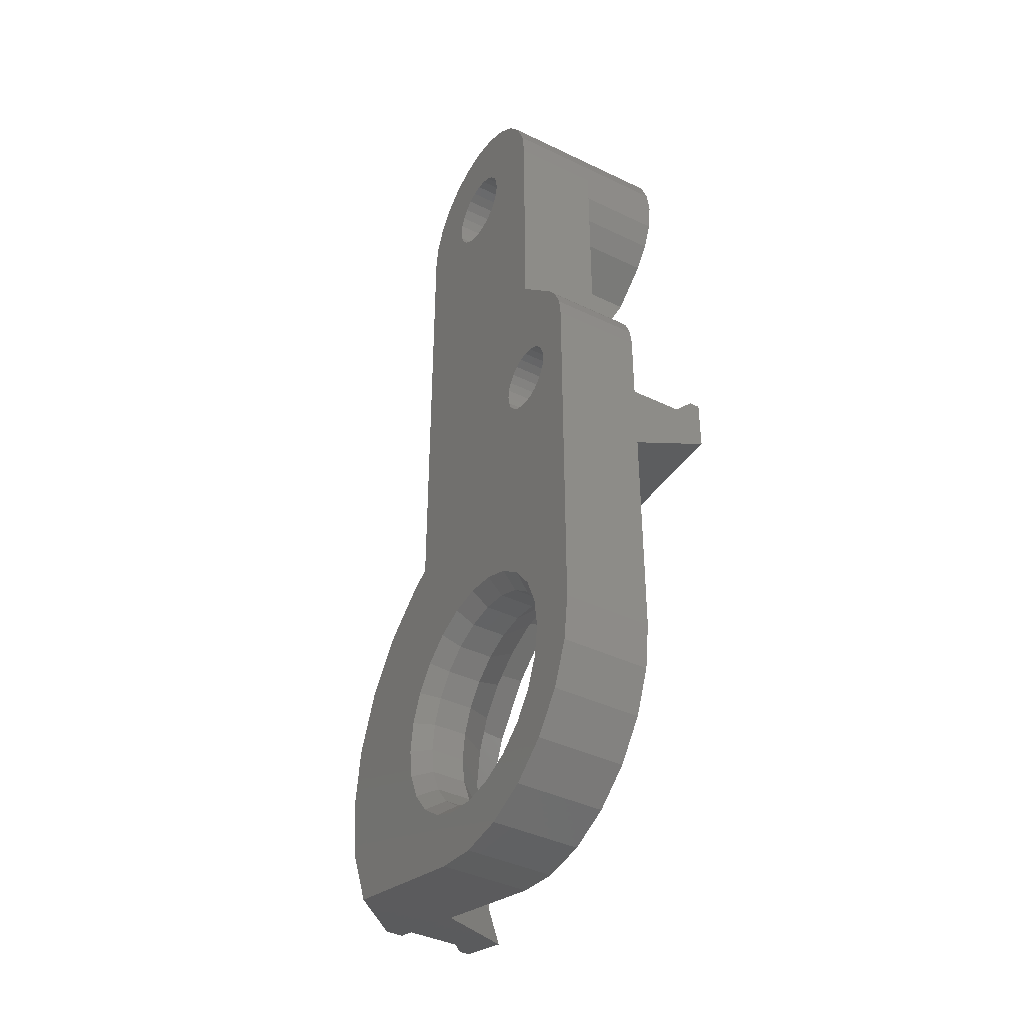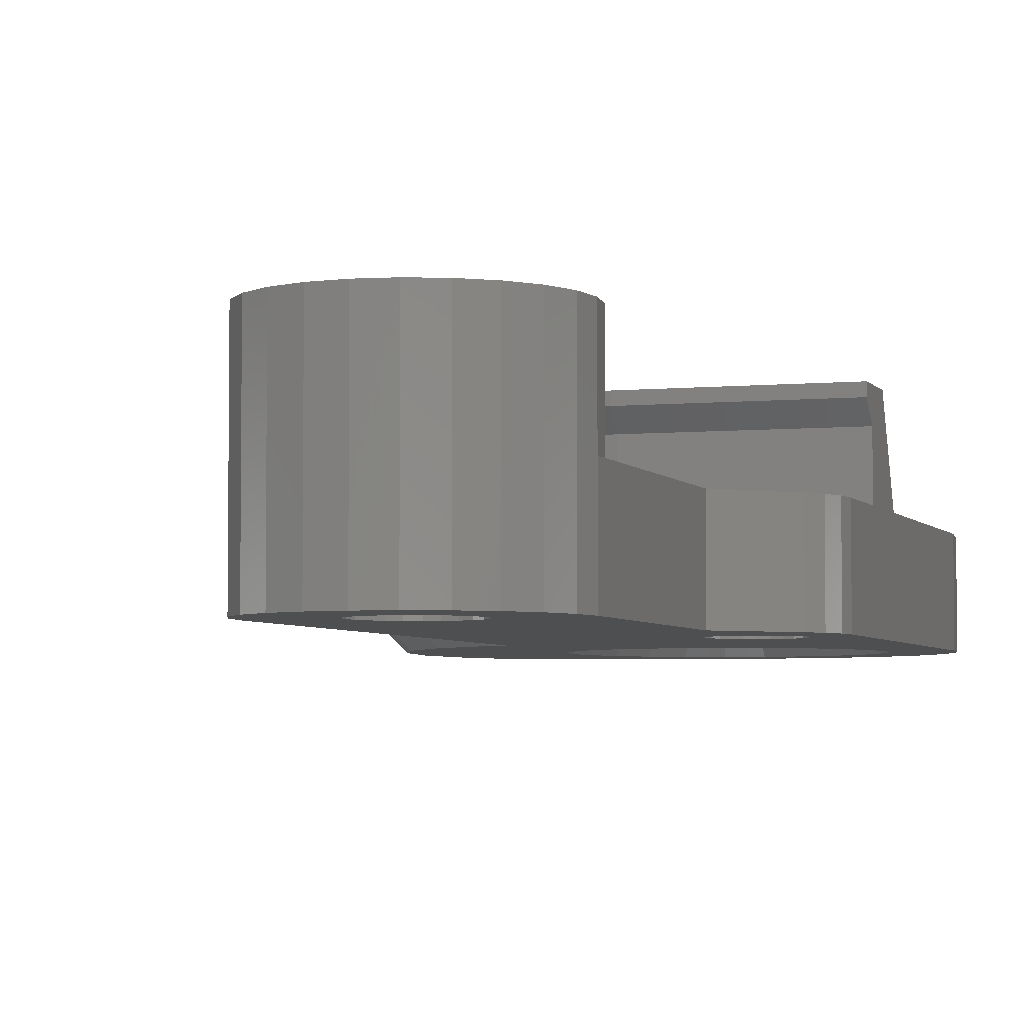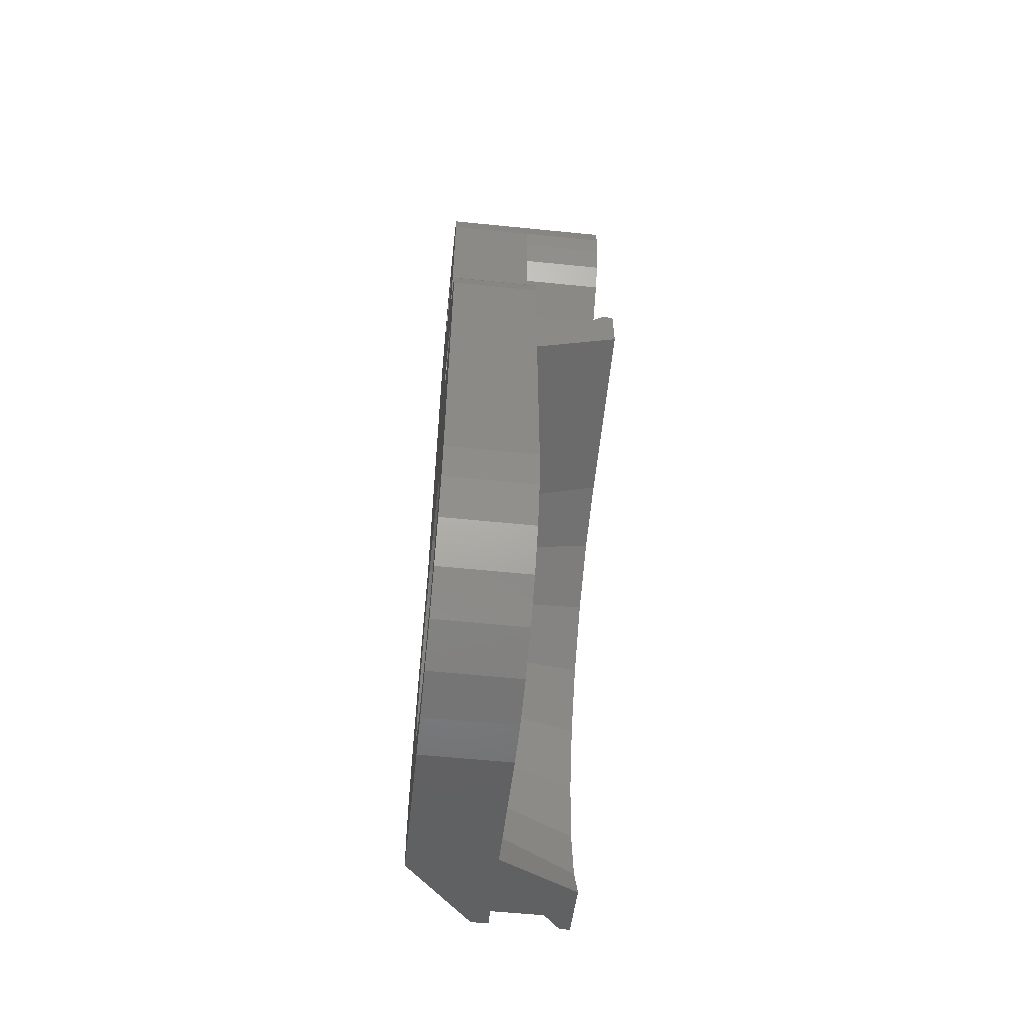
<metadata>
{"format":"stl","ext":"stl","renderer":"f3d","projection":"perspective","resolution":1024,"background":"white","views":[{"elev":-40.3,"azim":-120.7,"up":"+Y"},{"elev":-4.2,"azim":-161.9,"up":"+Z"},{"elev":-59.8,"azim":-95.9,"up":"+Y"}]}
</metadata>
<code>
# stl→obj: 358 verts, 724 faces
v 262.3 674.4 2
v 262 672.1 2.5
v 262 672.1 2
v 262.3 674.4 2.5
v 249.3 683.7 0
v 249.4 683.4 2.5
v 249.4 683.4 0
v 249.3 683.7 2.5
v 249 671.9 2.5
v 249.8 670.9 0
v 249.8 670.9 2.5
v 249 671.9 0
v 249.6 683.2 2.5
v 249.8 683.1 0
v 249.6 683.2 0
v 249.8 683.1 2.5
v 252 669.6 2.5
v 250.8 670.1 0
v 252 669.6 0
v 250.8 670.1 2.5
v 253.3 669.4 2.5
v 253.3 669.4 0
v 248.9 686.3 2.5
v 248.6 685.9 0
v 248.6 685.9 2.5
v 248.9 686.3 0
v 251 684.6 2.5
v 250.8 684.8 0
v 251 684.6 0
v 250.8 684.8 2.5
v 250.1 683 2.5
v 250.3 682.9 0
v 250.1 683 0
v 250.3 682.9 2.5
v 250.6 684.9 0
v 250.6 684.9 2.5
v 250.3 684.9 2.5
v 250.1 684.9 0
v 250.3 684.9 0
v 250.1 684.9 2.5
v 248.3 674.4 2.5
v 248.5 673.1 0
v 248.5 673.1 2.5
v 248.3 674.4 0
v 248.3 683.4 4.8
v 248.3 682.9 4
v 248.3 681.9 4.8
v 248.3 683.4 4.5
v 248.3 680.9 2.5
v 248.3 684.9 0
v 248.3 682.9 2.5
v 248.3 684.9 2.5
v 261.8 671.5 4.8
v 260.6 672.5 4.8
v 260 671 4.8
v 260.8 674.4 4.8
v 261.1 678.9 4.8
v 262 676.8 4.8
v 261.8 671.6 4.8
v 262 672.1 4.8
v 262.3 674.4 4.8
v 253.3 683.4 4.8
v 253.3 681.9 4.8
v 255.3 681.7 4.8
v 255.6 683.1 4.8
v 257.1 680.9 4.8
v 256.3 682.8 4.8
v 257.8 682.2 4.8
v 258.6 679.7 4.8
v 259.7 680.8 4.8
v 259.8 678.2 4.8
v 260.6 676.4 4.8
v 250.4 693.7 5
v 250.4 695.2 5
v 250.3 694.4 5
v 250.7 692.9 5
v 250.7 695.9 5
v 251.2 692.3 5
v 251.2 696.6 5
v 252.3 691.4 5
v 251.8 697 5
v 252.1 694.4 5
v 252.2 694.1 5
v 252.3 693.8 5
v 252.5 693.6 5
v 254.3 691.4 5
v 252.7 693.4 5
v 253 693.3 5
v 253.3 693.2 5
v 253.6 693.3 5
v 253.9 693.4 5
v 254.2 693.6 5
v 254.4 693.8 5
v 255.4 692.3 5
v 254.5 694.1 5
v 254.5 694.4 5
v 254.8 697 5
v 255.4 696.6 5
v 255.9 692.9 5
v 255.9 695.9 5
v 256.2 693.7 5
v 256.2 695.2 5
v 256.3 694.4 5
v 252.2 694.7 5
v 252.5 697.3 5
v 252.3 695 5
v 252.5 695.3 5
v 252.7 695.5 5
v 253.3 697.4 5
v 253 695.6 5
v 253.3 695.6 5
v 253.6 695.6 5
v 254.1 697.3 5
v 253.9 695.5 5
v 254.2 695.3 5
v 254.4 695 5
v 254.5 694.7 5
v 251.8 697 0
v 252.2 694.7 0
v 252.1 694.4 0
v 252.5 697.3 0
v 252.3 695 0
v 252.5 695.3 0
v 252.7 695.5 0
v 253.3 697.4 0
v 253 695.6 0
v 253.3 695.6 0
v 254.1 697.3 0
v 253.6 695.6 0
v 253.9 695.5 0
v 254.2 695.3 0
v 254.8 697 0
v 254.4 695 0
v 254.5 694.7 0
v 254.5 694.4 0
v 250.4 695.2 0
v 250.3 687.8 0
v 250.3 694.4 0
v 250.7 695.9 0
v 251.2 696.6 0
v 251.2 684.4 0
v 251.3 684.2 0
v 251.3 683.9 0
v 251.6 677.5 0
v 252.4 677.8 0
v 252.2 694.1 0
v 252.3 693.8 0
v 252.5 693.6 0
v 253.3 677.9 0
v 252.7 693.4 0
v 253 693.3 0
v 253.3 693.2 0
v 253.6 693.3 0
v 254.2 677.8 0
v 253.9 693.4 0
v 254.2 693.6 0
v 254.4 693.8 0
v 255.1 677.5 0
v 254.5 694.1 0
v 255.4 696.6 0
v 255.8 676.9 0
v 255.9 695.9 0
v 256.3 676.2 0
v 256.2 695.2 0
v 256.3 680.7 0
v 256.3 694.4 0
v 256.8 680.5 0
v 256.7 675.3 0
v 256.8 674.4 0
v 258.3 679.4 0
v 249.3 683.9 0
v 249.8 674.4 0
v 249.9 673.5 0
v 250.3 672.7 0
v 250.8 672 0
v 251.6 671.4 0
v 252.4 671.1 0
v 253.3 670.9 0
v 254.2 671.1 0
v 254.6 669.6 0
v 255.1 671.4 0
v 259.3 670.9 0
v 255.8 672 0
v 256.3 672.7 0
v 256.7 673.5 0
v 259.4 677.9 0
v 259.4 670.9 0
v 260.1 676.2 0
v 260.1 672.6 0
v 260.3 674.4 0
v 249.9 675.3 0
v 250.3 676.2 0
v 250.8 676.9 0
v 250.6 683 0
v 250.8 683.1 0
v 251 683.2 0
v 251.2 683.4 0
v 251.3 683.7 0
v 248.4 685.4 0
v 249.3 684.2 0
v 249.4 684.4 0
v 249.6 684.6 0
v 249.8 684.8 0
v 256.2 693.7 2.5
v 255.9 692.9 2.5
v 250.3 694.4 2.5
v 252.3 691.4 2.5
v 251.2 692.3 2.5
v 250.4 693.7 2.5
v 256.3 694.4 2.5
v 250.7 692.9 2.5
v 255.4 692.3 2.5
v 254.3 691.4 2.5
v 250.6 683 2.5
v 250.8 683.1 2.5
v 251 683.2 2.5
v 251.3 683.9 2.5
v 251.3 683.7 2.5
v 251.2 683.4 2.5
v 254.6 669.6 2.5
v 249.3 683.9 2.5
v 249.3 684.2 2.5
v 249.4 684.4 2.5
v 248.4 685.4 2.5
v 250.3 687.8 2.5
v 249.8 684.8 2.5
v 251.3 684.2 2.5
v 249.6 684.6 2.5
v 251.2 684.4 2.5
v 253.3 680.9 2.5
v 258.9 677.7 2.5
v 259.6 676.1 2.5
v 261.1 678.9 2
v 262 676.8 2.5
v 262 676.8 2
v 261.1 678.9 2.5
v 256.3 682.8 2.5
v 257.8 682.2 2
v 256.3 682.8 2
v 257.8 682.2 2.5
v 255 680.7 2.5
v 256.6 680.1 2.5
v 261.8 671.5 2.5
v 261.5 672.2 2.5
v 261.2 671.4 2.5
v 261.8 674.4 2.5
v 261.8 671.6 2.5
v 257.6 681.8 2.5
v 256.3 682.3 2.5
v 259.3 680.4 2.5
v 259.7 680.8 2.5
v 260.7 678.7 2.5
v 261.5 676.6 2.5
v 253.3 682.9 2.5
v 252.3 686.4 2.5
v 254.3 686.4 2.5
v 255.5 682.6 2.5
v 261.1 678.9 4.5
v 262 676.8 4.5
v 259.8 674.4 2.5
v 259.7 680.8 2
v 257.9 679 2.5
v 259.6 672.7 2.5
v 261.8 671.6 2
v 261.8 671.5 2
v 258.9 671.2 2.5
v 258.7 670.7 2.5
v 261.8 674.4 4
v 261.5 676.6 4
v 259.7 680.8 4.5
v 257.8 682.2 4.5
v 262.3 674.4 4.5
v 262 672.1 4.5
v 260.7 678.7 4
v 255.6 683.1 4.5
v 253.3 683.4 4.5
v 253.3 682.9 4
v 255.5 682.6 4
v 259.3 680.4 4
v 256.3 682.3 4
v 256.3 682.8 4.5
v 257.6 681.8 4
v 261.5 672.2 4
v 261.8 671.5 4.5
v 261.2 671.4 4
v 261.8 671.6 4.5
v 255.5 676.6 0.5
v 254.9 677.1 0.5
v 254.1 677.4 0.5
v 253.3 677.5 0.5
v 252.5 677.4 0.5
v 256 672.9 0.5
v 256.3 673.6 0.5
v 256 676 0.5
v 256.3 675.2 0.5
v 256.4 674.4 0.5
v 255.5 672.2 0.5
v 250.3 675.2 0.5
v 250.2 674.4 1.5
v 250.2 674.4 0.5
v 250.3 675.2 1.5
v 251.1 672.2 1.5
v 251.8 671.7 0.5
v 251.1 672.2 0.5
v 251.8 671.7 1.5
v 252.5 671.4 0.5
v 252.5 671.4 1.5
v 251.1 676.6 0.5
v 250.6 676 0.5
v 256 676 1.5
v 256.3 675.2 1.5
v 249.3 674.4 2.5
v 249.4 673.4 2.5
v 249.8 672.4 2.5
v 250.5 671.6 2.5
v 251.3 671 2.5
v 252.3 670.6 2.5
v 253.3 670.4 2.5
v 254.3 670.6 2.5
v 255.3 671 2.5
v 256.1 671.6 2.5
v 256.8 672.4 2.5
v 257.2 673.4 2.5
v 257.3 674.4 2.5
v 249.8 676.4 2.5
v 250.5 677.3 2.5
v 249.4 675.5 2.5
v 251.3 677.9 2.5
v 252.3 678.3 2.5
v 253.3 678.4 2.5
v 254.3 678.3 2.5
v 255.3 677.9 2.5
v 256.1 677.3 2.5
v 256.8 676.4 2.5
v 257.2 675.5 2.5
v 256.4 674.4 1.5
v 255.5 676.6 1.5
v 254.9 677.1 1.5
v 250.6 672.9 0.5
v 250.3 673.6 0.5
v 253.3 677.5 1.5
v 252.5 677.4 1.5
v 254.1 677.4 1.5
v 251.8 677.1 0.5
v 251.8 677.1 1.5
v 251.1 676.6 1.5
v 256.3 673.6 1.5
v 256 672.9 1.5
v 250.6 676 1.5
v 254.9 671.7 1.5
v 254.1 671.4 1.5
v 255.5 672.2 1.5
v 253.3 671.3 1.5
v 254.1 671.4 0.5
v 253.3 671.3 0.5
v 250.6 672.9 1.5
v 250.3 673.6 1.5
v 254.9 671.7 0.5
f 1 2 3
f 2 1 4
f 5 6 7
f 6 5 8
f 9 10 11
f 10 9 12
f 13 14 15
f 14 13 16
f 17 18 19
f 18 17 20
f 21 19 22
f 19 21 17
f 23 24 25
f 24 23 26
f 27 28 29
f 28 27 30
f 31 32 33
f 32 31 34
f 16 33 14
f 33 16 31
f 30 35 28
f 35 30 36
f 37 38 39
f 38 37 40
f 41 42 43
f 42 41 44
f 20 10 18
f 10 20 11
f 45 46 47
f 46 45 48
f 49 44 41
f 44 49 50
f 50 49 51
f 51 49 47
f 51 47 46
f 50 51 52
f 43 12 9
f 12 43 42
f 53 54 55
f 54 53 56
f 56 53 57
f 57 53 58
f 58 53 59
f 58 59 60
f 58 60 61
f 47 62 45
f 62 47 63
f 62 63 64
f 62 64 65
f 65 64 66
f 65 66 67
f 67 66 68
f 68 66 69
f 68 69 70
f 70 69 71
f 70 71 57
f 57 71 72
f 57 72 56
f 73 74 75
f 74 73 76
f 74 76 77
f 77 76 78
f 77 78 79
f 79 78 80
f 79 80 81
f 81 80 82
f 82 80 83
f 83 80 84
f 84 80 85
f 85 80 86
f 85 86 87
f 87 86 88
f 88 86 89
f 89 86 90
f 90 86 91
f 91 86 92
f 92 86 93
f 93 86 94
f 93 94 95
f 95 94 96
f 96 94 97
f 97 94 98
f 98 94 99
f 98 99 100
f 100 99 101
f 100 101 102
f 102 101 103
f 81 104 105
f 104 81 82
f 105 104 106
f 105 106 107
f 105 107 108
f 105 108 109
f 109 108 110
f 109 110 111
f 109 111 112
f 109 112 113
f 113 112 114
f 113 114 115
f 113 115 97
f 97 115 116
f 97 116 117
f 97 117 96
f 118 119 120
f 119 118 121
f 119 121 122
f 122 121 123
f 123 121 124
f 124 121 125
f 124 125 126
f 126 125 127
f 127 125 128
f 127 128 129
f 129 128 130
f 130 128 131
f 131 128 132
f 131 132 133
f 133 132 134
f 134 132 135
f 136 137 138
f 137 136 39
f 39 136 35
f 35 136 139
f 35 139 28
f 28 139 140
f 28 140 29
f 29 140 141
f 141 140 142
f 142 140 118
f 142 118 143
f 143 118 144
f 144 118 145
f 145 118 120
f 145 120 146
f 145 146 147
f 145 147 148
f 145 148 149
f 149 148 150
f 149 150 151
f 149 151 152
f 149 152 153
f 149 153 154
f 154 153 155
f 154 155 156
f 154 156 157
f 154 157 158
f 158 157 159
f 158 159 135
f 158 135 132
f 158 132 160
f 158 160 161
f 161 160 162
f 161 162 163
f 163 162 164
f 163 164 165
f 165 164 166
f 163 165 167
f 163 167 168
f 168 167 169
f 169 167 170
f 171 10 12
f 10 171 5
f 10 5 7
f 10 7 15
f 10 15 14
f 10 14 172
f 10 172 173
f 10 173 18
f 18 173 174
f 18 174 175
f 18 175 19
f 19 175 176
f 19 176 177
f 19 177 22
f 22 177 178
f 22 178 179
f 22 179 180
f 180 179 181
f 180 181 182
f 182 181 183
f 182 183 184
f 182 184 185
f 182 185 169
f 182 169 170
f 182 170 186
f 182 186 187
f 187 186 188
f 187 188 189
f 189 188 190
f 33 172 14
f 172 33 191
f 191 33 192
f 192 33 32
f 192 32 193
f 193 32 194
f 193 194 195
f 193 195 196
f 193 196 144
f 144 196 197
f 144 197 198
f 144 198 143
f 199 44 50
f 44 199 42
f 42 199 24
f 42 24 12
f 12 24 26
f 12 26 171
f 171 26 200
f 200 26 137
f 200 137 201
f 201 137 202
f 202 137 203
f 203 137 38
f 38 137 39
f 204 99 205
f 99 204 101
f 117 135 96
f 135 117 134
f 74 206 75
f 206 74 138
f 138 74 136
f 113 132 128
f 132 113 97
f 207 78 208
f 78 207 80
f 88 152 151
f 152 88 89
f 114 129 130
f 129 114 112
f 75 209 73
f 209 75 206
f 79 139 77
f 139 79 140
f 93 156 92
f 156 93 157
f 210 101 204
f 101 210 103
f 73 211 76
f 211 73 209
f 205 94 212
f 94 205 99
f 76 208 78
f 208 76 211
f 90 155 153
f 155 90 91
f 94 213 212
f 213 94 86
f 89 153 152
f 153 89 90
f 91 156 155
f 156 91 92
f 115 130 131
f 130 115 114
f 112 127 129
f 127 112 111
f 109 128 125
f 128 109 113
f 81 121 118
f 121 81 105
f 214 195 194
f 195 214 215
f 215 196 195
f 196 215 216
f 217 198 218
f 198 217 143
f 111 126 127
f 126 111 110
f 120 83 146
f 83 120 82
f 160 100 162
f 100 160 98
f 110 124 126
f 124 110 108
f 87 151 150
f 151 87 88
f 77 136 74
f 136 77 139
f 164 210 166
f 210 164 103
f 103 164 102
f 116 134 117
f 134 116 133
f 105 125 121
f 125 105 109
f 146 84 147
f 84 146 83
f 96 159 95
f 159 96 135
f 115 133 116
f 133 115 131
f 219 196 216
f 196 219 197
f 218 197 219
f 197 218 198
f 97 160 132
f 160 97 98
f 95 157 93
f 157 95 159
f 108 123 124
f 123 108 107
f 162 102 164
f 102 162 100
f 220 22 180
f 22 220 21
f 79 118 140
f 118 79 81
f 171 8 5
f 8 171 221
f 36 39 35
f 39 36 37
f 201 222 200
f 222 201 223
f 25 199 224
f 199 25 24
f 225 26 23
f 26 225 137
f 40 203 38
f 203 40 226
f 34 194 32
f 194 34 214
f 227 143 217
f 143 227 142
f 122 104 119
f 104 122 106
f 85 150 148
f 150 85 87
f 123 106 122
f 106 123 107
f 226 202 203
f 202 226 228
f 224 50 52
f 50 224 199
f 147 85 148
f 85 147 84
f 206 137 225
f 137 206 138
f 119 82 120
f 82 119 104
f 200 221 171
f 221 200 222
f 229 142 227
f 142 229 141
f 202 223 201
f 223 202 228
f 7 13 15
f 13 7 6
f 27 141 229
f 141 27 29
f 63 49 230
f 49 63 47
f 72 231 232
f 231 72 71
f 233 234 235
f 234 233 236
f 237 238 239
f 238 237 240
f 66 241 242
f 241 66 64
f 51 6 52
f 6 51 13
f 13 51 16
f 16 51 31
f 31 51 34
f 52 6 224
f 224 6 8
f 224 8 25
f 25 8 23
f 23 8 221
f 243 244 245
f 244 243 246
f 246 243 247
f 246 247 2
f 248 237 249
f 237 248 240
f 240 248 250
f 240 250 251
f 251 250 252
f 251 252 236
f 236 252 253
f 236 253 234
f 234 253 246
f 234 246 2
f 234 2 4
f 254 214 34
f 214 254 215
f 215 254 216
f 216 254 219
f 219 254 218
f 218 254 217
f 217 254 255
f 255 254 256
f 256 254 257
f 256 257 213
f 213 257 212
f 212 257 205
f 205 257 249
f 205 249 204
f 204 249 210
f 210 249 237
f 23 222 225
f 222 23 221
f 225 222 223
f 225 223 228
f 225 228 226
f 225 226 40
f 225 40 37
f 225 37 36
f 225 36 206
f 206 36 209
f 209 36 211
f 211 36 30
f 211 30 208
f 208 30 27
f 208 27 229
f 208 229 227
f 208 227 207
f 207 227 217
f 207 217 255
f 64 230 241
f 230 64 63
f 258 58 259
f 58 258 57
f 72 260 56
f 260 72 232
f 261 236 233
f 236 261 251
f 240 261 238
f 261 240 251
f 71 262 231
f 262 71 69
f 56 263 54
f 263 56 260
f 264 243 265
f 243 264 247
f 247 264 3
f 247 3 2
f 235 4 1
f 4 235 234
f 55 266 267
f 266 55 54
f 266 54 263
f 253 268 246
f 268 253 269
f 69 242 262
f 242 69 66
f 68 270 271
f 270 68 70
f 272 60 273
f 60 272 61
f 258 269 274
f 269 258 259
f 62 275 276
f 275 62 65
f 277 257 254
f 257 277 278
f 275 277 276
f 277 275 278
f 270 57 258
f 57 270 70
f 259 268 269
f 268 259 272
f 259 61 272
f 61 259 58
f 207 255 80
f 252 269 253
f 269 252 274
f 250 274 252
f 274 250 279
f 166 239 165
f 239 166 237
f 237 166 210
f 276 46 48
f 46 276 277
f 275 280 278
f 280 275 281
f 280 281 271
f 280 271 282
f 270 274 279
f 274 270 258
f 283 284 285
f 284 283 273
f 284 273 286
f 65 281 275
f 281 65 271
f 271 65 68
f 68 65 67
f 282 250 248
f 250 282 279
f 256 80 255
f 80 256 86
f 268 273 283
f 273 268 272
f 45 276 48
f 276 45 62
f 46 34 51
f 34 46 254
f 254 46 277
f 286 53 284
f 53 286 59
f 59 286 273
f 59 273 60
f 285 267 245
f 267 285 55
f 55 285 284
f 55 284 53
f 265 180 182
f 180 265 220
f 220 265 243
f 220 243 245
f 220 245 267
f 246 283 244
f 283 246 268
f 271 279 282
f 279 271 270
f 244 285 245
f 285 244 283
f 278 249 257
f 249 282 248
f 282 249 278
f 282 278 280
f 190 3 189
f 3 190 1
f 86 256 213
f 261 186 170
f 186 261 233
f 235 190 188
f 190 235 1
f 238 170 167
f 170 238 261
f 233 188 186
f 188 233 235
f 238 165 239
f 165 238 167
f 187 265 182
f 265 187 189
f 265 189 3
f 265 3 264
f 287 158 161
f 158 287 288
f 289 149 154
f 149 289 290
f 290 145 149
f 145 290 291
f 292 185 184
f 185 292 293
f 294 168 295
f 168 294 163
f 295 169 296
f 169 295 168
f 293 169 185
f 169 293 296
f 297 184 183
f 184 297 292
f 288 154 158
f 154 288 289
f 287 163 294
f 163 287 161
f 298 299 300
f 299 298 301
f 302 303 304
f 303 302 305
f 305 306 303
f 306 305 307
f 192 308 309
f 308 192 193
f 310 295 311
f 295 310 294
f 11 312 9
f 312 11 313
f 313 11 314
f 314 11 20
f 314 20 315
f 315 20 316
f 316 20 17
f 316 17 317
f 317 17 21
f 317 21 318
f 318 21 220
f 318 220 319
f 319 220 320
f 320 220 267
f 320 267 321
f 321 267 322
f 322 267 323
f 323 267 324
f 324 267 262
f 262 267 231
f 231 267 266
f 231 266 263
f 231 263 232
f 232 263 260
f 43 49 41
f 49 43 325
f 49 325 326
f 49 326 230
f 325 43 327
f 327 43 9
f 327 9 312
f 230 326 328
f 230 328 329
f 230 329 330
f 230 330 331
f 230 331 241
f 241 331 332
f 241 332 242
f 242 332 333
f 242 333 334
f 242 334 262
f 262 334 335
f 262 335 324
f 311 296 336
f 296 311 295
f 337 288 287
f 288 337 338
f 173 339 174
f 339 173 340
f 337 294 310
f 294 337 287
f 341 291 290
f 291 341 342
f 338 289 288
f 289 338 343
f 342 344 291
f 344 342 345
f 303 177 176
f 177 303 306
f 174 304 175
f 304 174 339
f 345 308 344
f 308 345 346
f 347 292 348
f 292 347 293
f 344 193 144
f 193 344 308
f 191 300 172
f 300 191 298
f 349 326 325
f 326 349 346
f 319 350 351
f 350 319 320
f 349 327 301
f 327 349 325
f 348 297 352
f 297 348 292
f 353 354 355
f 354 353 351
f 316 307 305
f 307 316 317
f 301 312 299
f 312 301 327
f 339 302 304
f 302 339 356
f 315 356 314
f 356 315 302
f 316 302 315
f 302 316 305
f 357 312 313
f 312 357 299
f 331 341 343
f 341 331 330
f 321 348 352
f 348 321 322
f 172 340 173
f 340 172 300
f 307 355 306
f 355 307 353
f 351 358 354
f 358 351 350
f 332 343 338
f 343 332 331
f 191 309 298
f 309 191 192
f 355 179 178
f 179 355 354
f 291 144 145
f 144 291 344
f 309 301 298
f 301 309 349
f 336 293 347
f 293 336 296
f 306 178 177
f 178 306 355
f 300 357 340
f 357 300 299
f 350 297 358
f 297 350 352
f 343 290 289
f 290 343 341
f 358 183 181
f 183 358 297
f 354 181 179
f 181 354 358
f 304 176 175
f 176 304 303
f 340 356 339
f 356 340 357
f 308 349 309
f 349 308 346
f 329 345 342
f 345 329 328
f 324 347 323
f 347 324 336
f 346 328 326
f 328 346 345
f 320 352 350
f 352 320 321
f 335 336 324
f 336 335 311
f 356 313 314
f 313 356 357
f 337 332 338
f 332 337 333
f 310 333 337
f 333 310 334
f 330 342 341
f 342 330 329
f 317 353 307
f 353 317 318
f 318 351 353
f 351 318 319
f 335 310 311
f 310 335 334
f 323 348 322
f 348 323 347

</code>
